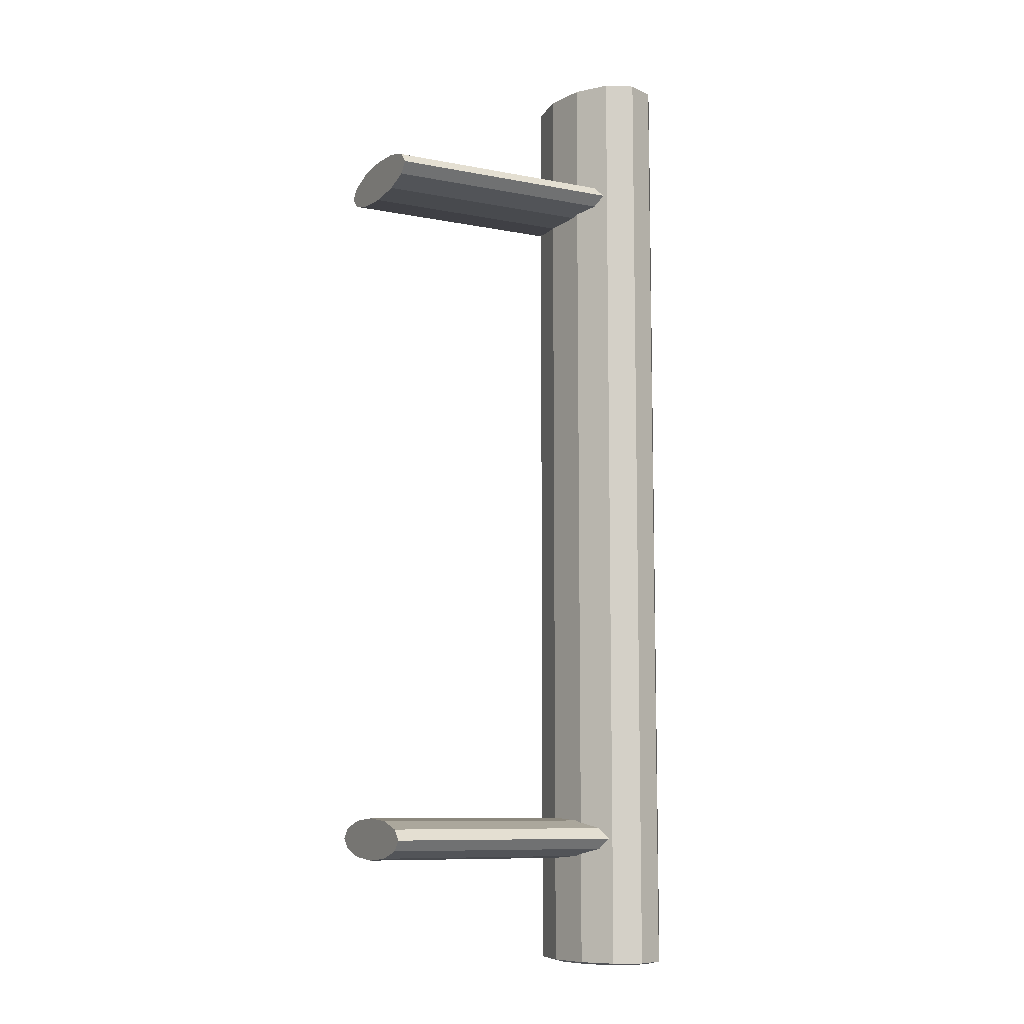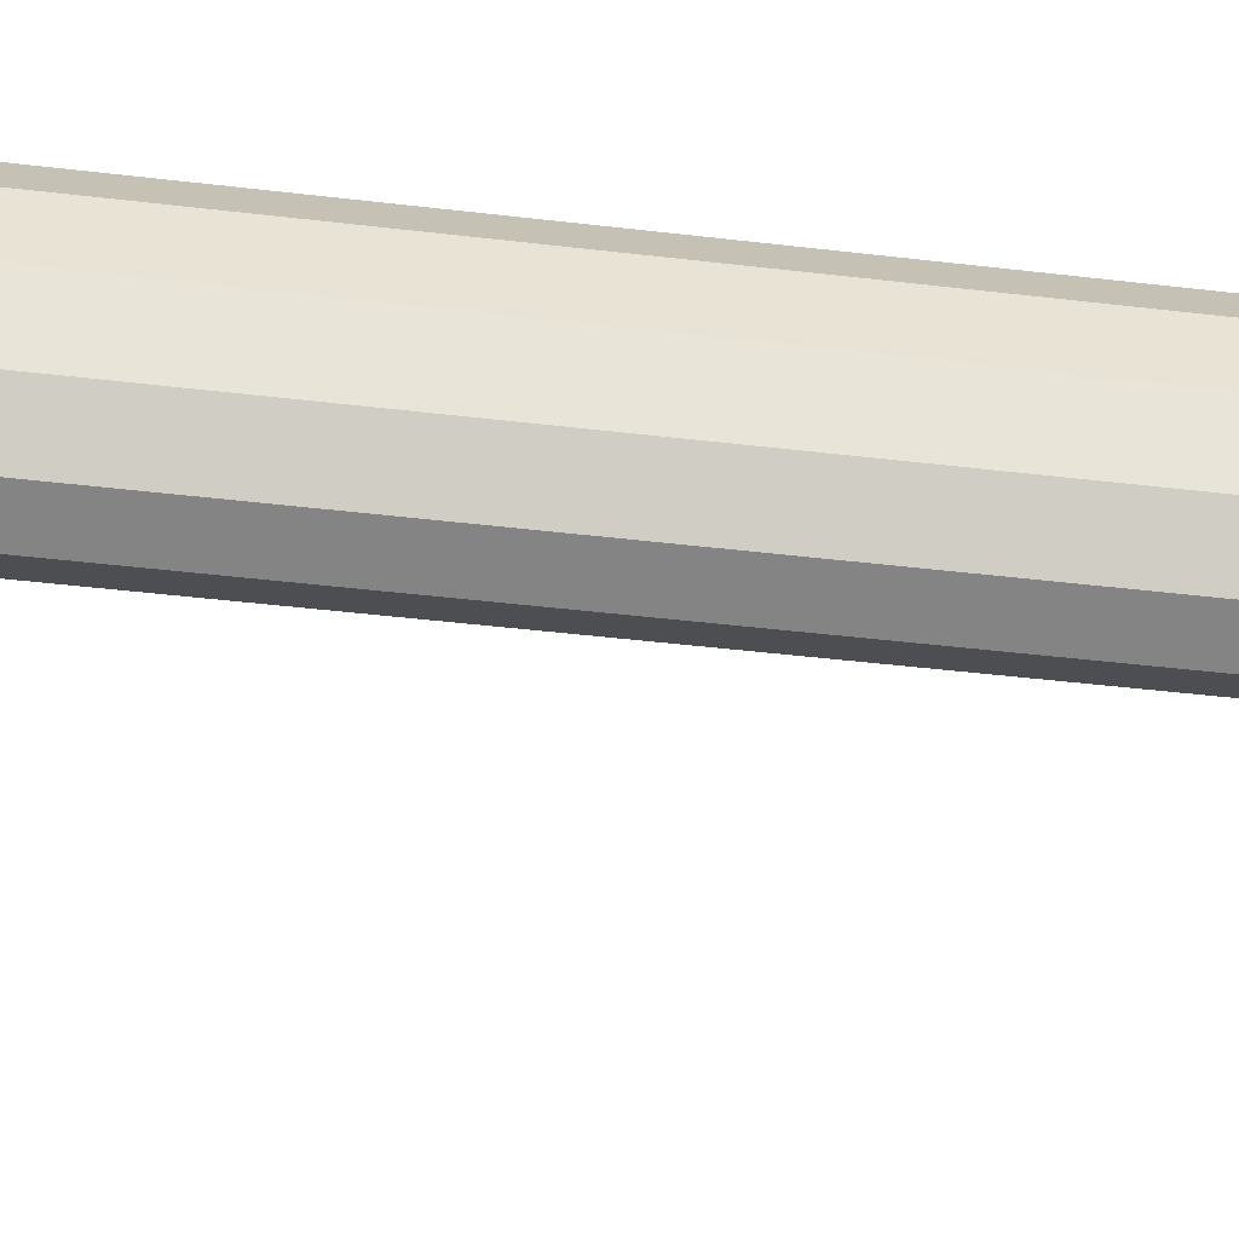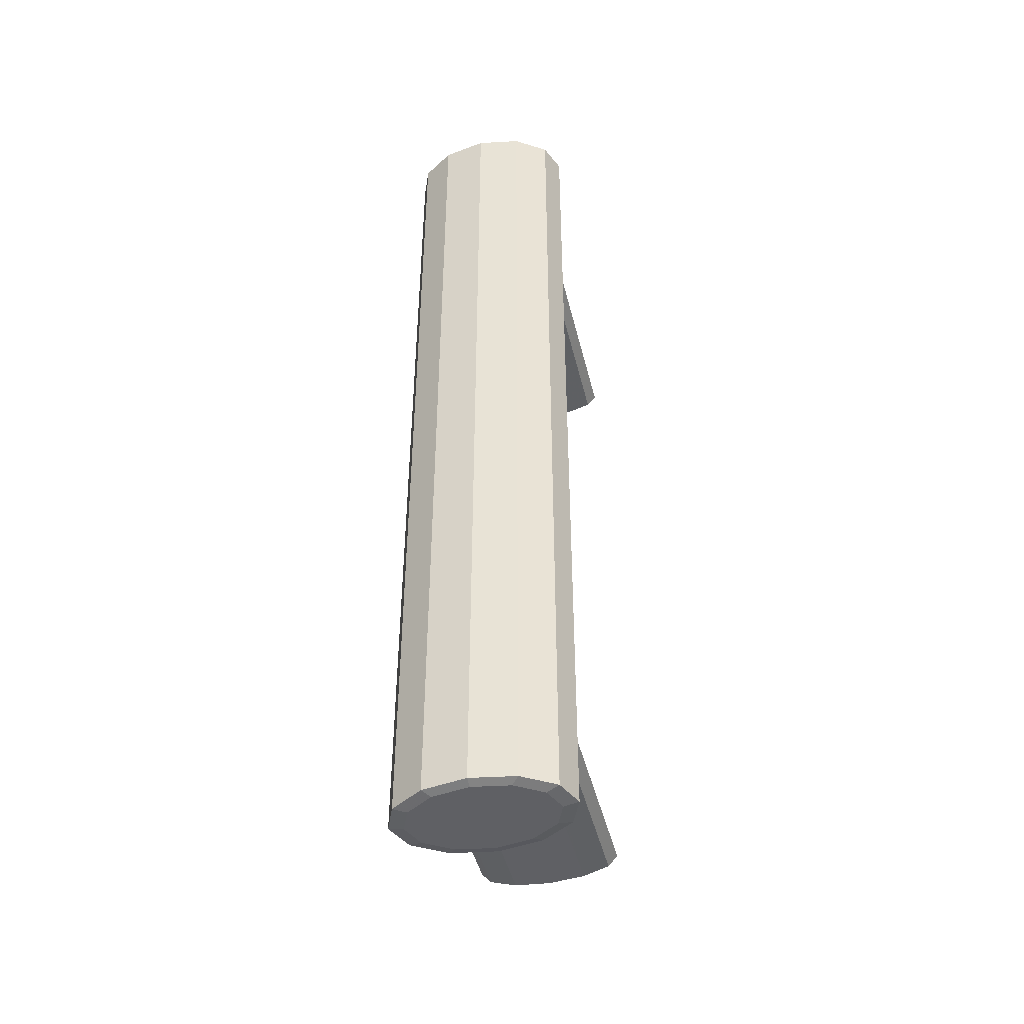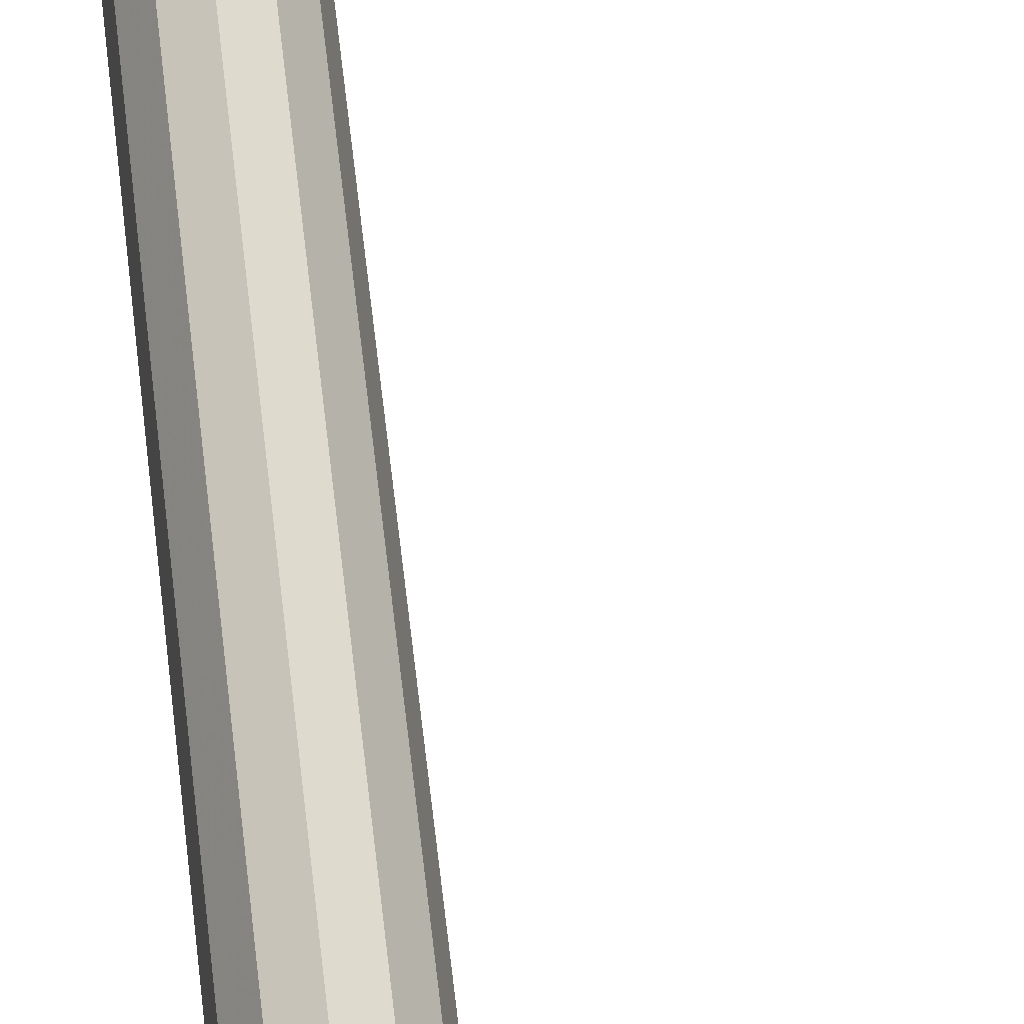
<metadata>
{"format":"obj","ext":"obj","renderer":"f3d","projection":"perspective","resolution":1024,"background":"white","views":[{"elev":-9.1,"azim":-27.4,"up":"+Z"},{"elev":-38.9,"azim":81.2,"up":"+Y"},{"elev":-45.2,"azim":103.5,"up":"+Z"},{"elev":69.4,"azim":173.0,"up":"+Y"}]}
</metadata>
<code>
v 0.03289 -0.00767 0.05992
v 0.03003 -0.008856 0.05992
v 0.02717 -0.00767 0.05992
v 0.03498 -0.004429 0.05992
v 0.02508 -0.004429 0.05992
v 0.03575 0 0.05992
v 0.02717 -0.00767 -0.05992
v 0.03003 -0.008856 -0.05992
v 0.02432 0 0.05992
v 0.02508 -0.004429 -0.05992
v 0.03289 -0.00767 -0.05992
v 0.03498 0.004429 0.05992
v 0.03498 -0.004429 -0.05992
v 0.03575 0 -0.05992
v 0.02508 0.004429 0.05992
v 0.02432 0 -0.05992
v 0.03498 0.004429 -0.05992
v 0.03289 0.007671 0.05992
v 0.02508 0.004429 -0.05992
v 0.02717 0.007671 0.05992
v 0.02717 0.007671 -0.05992
v 0.03003 0.008857 0.05992
v 0.03289 0.007671 -0.05992
v 0.03003 0.008857 -0.05992
v 0.03003 -0.01065 0.05958
v 0.0266 -0.00922 0.05958
v 0.03347 -0.00922 0.05958
v 0.0266 -0.00922 -0.05958
v 0.03003 -0.01065 -0.05958
v 0.02408 -0.005323 0.05958
v 0.03598 -0.005323 0.05958
v 0.03347 -0.00922 -0.05958
v 0.02408 -0.005323 -0.05958
v 0.03598 -0.005323 -0.05958
v 0.0369 0 0.05958
v 0.02316 0 0.05958
v 0.0369 0 -0.05958
v 0.03598 0.005323 0.05958
v 0.02316 0 -0.05958
v 0.02408 0.005323 0.05958
v 0.02408 0.005323 -0.05958
v 0.03598 0.005323 -0.05958
v 0.03347 0.00922 0.05958
v 0.0266 0.00922 0.05958
v 0.0266 0.00922 -0.05958
v 0.03347 0.00922 -0.05958
v 0.03003 0.01065 -0.05958
v 0.03003 0.01065 0.05958
v -0.003643 -0.007596 0.04502
v -0.003643 -0.007596 0.04237
v -0.003643 -0.008772 0.04369
v -0.003643 -0.004386 0.046
v 0.02631 -0.008772 0.04369
v 0.02555 -0.007596 0.04502
v -0.003643 -0.004386 0.04139
v 0.02555 -0.007596 0.04237
v 0.02408 -0.005323 0.04571
v -0.003643 0 0.04635
v 0.02392 -0.004386 0.04139
v 0.02408 -0.005323 0.04168
v 0.02392 -0.004386 0.046
v -0.003643 0 0.04104
v 0.02316 0 0.04104
v 0.02316 0 0.04635
v -0.003643 0.004386 0.046
v -0.003643 0.004386 0.04139
v 0.02392 0.004386 0.046
v -0.003643 0.007597 0.04502
v 0.02392 0.004386 0.04139
v 0.02408 0.005323 0.04571
v 0.02555 0.007597 0.04502
v -0.003643 0.007597 0.04237
v 0.02408 0.005323 0.04168
v 0.02631 0.008771 0.04369
v -0.003643 0.008771 0.04369
v 0.02555 0.007597 0.04237
v -0.003643 -0.007596 -0.04237
v -0.003643 -0.007596 -0.04502
v -0.003643 -0.008772 -0.04369
v -0.003643 -0.004386 -0.04139
v 0.02631 -0.008772 -0.04369
v 0.02555 -0.007596 -0.04237
v -0.003643 -0.004386 -0.046
v 0.02555 -0.007596 -0.04502
v 0.02408 -0.005323 -0.04168
v -0.003643 0 -0.04104
v 0.02392 -0.004386 -0.046
v 0.02408 -0.005323 -0.04571
v 0.02392 -0.004386 -0.04139
v -0.003643 0 -0.04635
v 0.02316 0 -0.04635
v 0.02316 0 -0.04104
v -0.003643 0.004386 -0.04139
v -0.003643 0.004386 -0.046
v 0.02392 0.004386 -0.04139
v -0.003643 0.007597 -0.04237
v 0.02392 0.004386 -0.046
v 0.02408 0.005323 -0.04168
v 0.02555 0.007597 -0.04237
v -0.003643 0.007597 -0.04502
v 0.02408 0.005323 -0.04571
v 0.02631 0.008771 -0.04369
v -0.003643 0.008771 -0.04369
v 0.02555 0.007597 -0.04502
v 0.03289 -0.00767 0.05992
v 0.03003 -0.008856 0.05992
v 0.02717 -0.00767 0.05992
v 0.03498 -0.004429 0.05992
v 0.02508 -0.004429 0.05992
v 0.03575 0 0.05992
v 0.02717 -0.00767 -0.05992
v 0.03003 -0.008856 -0.05992
v 0.02432 0 0.05992
v 0.02508 -0.004429 -0.05992
v 0.03289 -0.00767 -0.05992
v 0.03498 0.004429 0.05992
v 0.03498 -0.004429 -0.05992
v 0.03575 0 -0.05992
v 0.02508 0.004429 0.05992
v 0.02432 0 -0.05992
v 0.03498 0.004429 -0.05992
v 0.03289 0.007671 0.05992
v 0.02508 0.004429 -0.05992
v 0.02717 0.007671 0.05992
v 0.02717 0.007671 -0.05992
v 0.03003 0.008857 0.05992
v 0.03289 0.007671 -0.05992
v 0.03003 0.008857 -0.05992
v 0.03003 -0.01065 0.05958
v 0.03003 -0.01065 0.05958
v 0.03003 -0.01065 0.05958
v 0.0266 -0.00922 0.05958
v 0.0266 -0.00922 0.05958
v 0.0266 -0.00922 0.05958
v 0.0266 -0.00922 0.05958
v 0.0266 -0.00922 0.05958
v 0.03347 -0.00922 0.05958
v 0.03347 -0.00922 0.05958
v 0.03347 -0.00922 0.05958
v 0.03347 -0.00922 0.05958
v 0.03347 -0.00922 0.05958
v 0.0266 -0.00922 -0.05958
v 0.0266 -0.00922 -0.05958
v 0.0266 -0.00922 -0.05958
v 0.0266 -0.00922 -0.05958
v 0.0266 -0.00922 -0.05958
v 0.03003 -0.01065 -0.05958
v 0.03003 -0.01065 -0.05958
v 0.03003 -0.01065 -0.05958
v 0.02408 -0.005323 0.05958
v 0.02408 -0.005323 0.05958
v 0.02408 -0.005323 0.05958
v 0.03598 -0.005323 0.05958
v 0.03598 -0.005323 0.05958
v 0.03598 -0.005323 0.05958
v 0.03347 -0.00922 -0.05958
v 0.03347 -0.00922 -0.05958
v 0.03347 -0.00922 -0.05958
v 0.03347 -0.00922 -0.05958
v 0.03347 -0.00922 -0.05958
v 0.02408 -0.005323 -0.05958
v 0.02408 -0.005323 -0.05958
v 0.02408 -0.005323 -0.05958
v 0.03598 -0.005323 -0.05958
v 0.03598 -0.005323 -0.05958
v 0.03598 -0.005323 -0.05958
v 0.0369 0 0.05958
v 0.0369 0 0.05958
v 0.0369 0 0.05958
v 0.02316 0 0.05958
v 0.02316 0 0.05958
v 0.02316 0 0.05958
v 0.0369 0 -0.05958
v 0.0369 0 -0.05958
v 0.0369 0 -0.05958
v 0.03598 0.005323 0.05958
v 0.03598 0.005323 0.05958
v 0.03598 0.005323 0.05958
v 0.02316 0 -0.05958
v 0.02316 0 -0.05958
v 0.02316 0 -0.05958
v 0.02408 0.005323 0.05958
v 0.02408 0.005323 0.05958
v 0.02408 0.005323 0.05958
v 0.02408 0.005323 -0.05958
v 0.02408 0.005323 -0.05958
v 0.02408 0.005323 -0.05958
v 0.03598 0.005323 -0.05958
v 0.03598 0.005323 -0.05958
v 0.03598 0.005323 -0.05958
v 0.03347 0.00922 0.05958
v 0.03347 0.00922 0.05958
v 0.03347 0.00922 0.05958
v 0.03347 0.00922 0.05958
v 0.03347 0.00922 0.05958
v 0.0266 0.00922 0.05958
v 0.0266 0.00922 0.05958
v 0.0266 0.00922 0.05958
v 0.0266 0.00922 0.05958
v 0.0266 0.00922 0.05958
v 0.0266 0.00922 -0.05958
v 0.0266 0.00922 -0.05958
v 0.0266 0.00922 -0.05958
v 0.0266 0.00922 -0.05958
v 0.0266 0.00922 -0.05958
v 0.03347 0.00922 -0.05958
v 0.03347 0.00922 -0.05958
v 0.03347 0.00922 -0.05958
v 0.03347 0.00922 -0.05958
v 0.03347 0.00922 -0.05958
v 0.03003 0.01065 -0.05958
v 0.03003 0.01065 -0.05958
v 0.03003 0.01065 -0.05958
v 0.03003 0.01065 0.05958
v 0.03003 0.01065 0.05958
v 0.03003 0.01065 0.05958
v -0.003643 -0.007596 0.04502
v -0.003643 -0.007596 0.04502
v -0.003643 -0.007596 0.04502
v -0.003643 -0.007596 0.04502
v -0.003643 -0.007596 0.04502
v -0.003643 -0.007596 0.04237
v -0.003643 -0.007596 0.04237
v -0.003643 -0.007596 0.04237
v -0.003643 -0.007596 0.04237
v -0.003643 -0.007596 0.04237
v -0.003643 -0.004386 0.046
v -0.003643 -0.004386 0.046
v -0.003643 -0.004386 0.046
v 0.02555 -0.007596 0.04502
v 0.02555 -0.007596 0.04502
v 0.02555 -0.007596 0.04502
v -0.003643 -0.004386 0.04139
v -0.003643 -0.004386 0.04139
v -0.003643 -0.004386 0.04139
v 0.02555 -0.007596 0.04237
v 0.02555 -0.007596 0.04237
v 0.02555 -0.007596 0.04237
v 0.02408 -0.005323 0.04571
v -0.003643 0 0.04635
v -0.003643 0 0.04635
v -0.003643 0 0.04635
v 0.02392 -0.004386 0.04139
v 0.02408 -0.005323 0.04168
v 0.02392 -0.004386 0.046
v -0.003643 0 0.04104
v -0.003643 0 0.04104
v -0.003643 0 0.04104
v 0.02316 0 0.04104
v 0.02316 0 0.04635
v -0.003643 0.004386 0.046
v -0.003643 0.004386 0.046
v -0.003643 0.004386 0.046
v -0.003643 0.004386 0.04139
v -0.003643 0.004386 0.04139
v -0.003643 0.004386 0.04139
v 0.02392 0.004386 0.046
v -0.003643 0.007597 0.04502
v -0.003643 0.007597 0.04502
v -0.003643 0.007597 0.04502
v -0.003643 0.007597 0.04502
v -0.003643 0.007597 0.04502
v 0.02392 0.004386 0.04139
v 0.02408 0.005323 0.04571
v 0.02555 0.007597 0.04502
v 0.02555 0.007597 0.04502
v 0.02555 0.007597 0.04502
v -0.003643 0.007597 0.04237
v -0.003643 0.007597 0.04237
v -0.003643 0.007597 0.04237
v -0.003643 0.007597 0.04237
v -0.003643 0.007597 0.04237
v 0.02408 0.005323 0.04168
v 0.02555 0.007597 0.04237
v 0.02555 0.007597 0.04237
v 0.02555 0.007597 0.04237
v -0.003643 -0.007596 -0.04237
v -0.003643 -0.007596 -0.04237
v -0.003643 -0.007596 -0.04237
v -0.003643 -0.007596 -0.04237
v -0.003643 -0.007596 -0.04237
v -0.003643 -0.007596 -0.04502
v -0.003643 -0.007596 -0.04502
v -0.003643 -0.007596 -0.04502
v -0.003643 -0.007596 -0.04502
v -0.003643 -0.007596 -0.04502
v -0.003643 -0.004386 -0.04139
v -0.003643 -0.004386 -0.04139
v -0.003643 -0.004386 -0.04139
v 0.02555 -0.007596 -0.04237
v 0.02555 -0.007596 -0.04237
v 0.02555 -0.007596 -0.04237
v -0.003643 -0.004386 -0.046
v -0.003643 -0.004386 -0.046
v -0.003643 -0.004386 -0.046
v 0.02555 -0.007596 -0.04502
v 0.02555 -0.007596 -0.04502
v 0.02555 -0.007596 -0.04502
v 0.02408 -0.005323 -0.04168
v -0.003643 0 -0.04104
v -0.003643 0 -0.04104
v -0.003643 0 -0.04104
v 0.02392 -0.004386 -0.046
v 0.02408 -0.005323 -0.04571
v 0.02392 -0.004386 -0.04139
v -0.003643 0 -0.04635
v -0.003643 0 -0.04635
v -0.003643 0 -0.04635
v 0.02316 0 -0.04635
v 0.02316 0 -0.04104
v -0.003643 0.004386 -0.04139
v -0.003643 0.004386 -0.04139
v -0.003643 0.004386 -0.04139
v -0.003643 0.004386 -0.046
v -0.003643 0.004386 -0.046
v -0.003643 0.004386 -0.046
v 0.02392 0.004386 -0.04139
v -0.003643 0.007597 -0.04237
v -0.003643 0.007597 -0.04237
v -0.003643 0.007597 -0.04237
v -0.003643 0.007597 -0.04237
v -0.003643 0.007597 -0.04237
v 0.02392 0.004386 -0.046
v 0.02408 0.005323 -0.04168
v 0.02555 0.007597 -0.04237
v 0.02555 0.007597 -0.04237
v 0.02555 0.007597 -0.04237
v -0.003643 0.007597 -0.04502
v -0.003643 0.007597 -0.04502
v -0.003643 0.007597 -0.04502
v -0.003643 0.007597 -0.04502
v -0.003643 0.007597 -0.04502
v 0.02408 0.005323 -0.04571
v 0.02555 0.007597 -0.04502
v 0.02555 0.007597 -0.04502
v 0.02555 0.007597 -0.04502
v -0.003643 -0.008772 0.04369
v -0.003643 -0.008772 0.04369
v -0.003643 -0.008772 0.04369
v -0.003643 0.008771 0.04369
v -0.003643 0.008771 0.04369
v -0.003643 0.008771 0.04369
v -0.003643 -0.008772 -0.04369
v -0.003643 -0.008772 -0.04369
v -0.003643 -0.008772 -0.04369
v -0.003643 0.008771 -0.04369
v -0.003643 0.008771 -0.04369
v -0.003643 0.008771 -0.04369
v 0.02631 -0.008772 0.04369
v 0.02631 0.008771 0.04369
v 0.02631 -0.008772 -0.04369
v 0.02631 0.008771 -0.04369
f 1 3 2
f 4 3 1
f 4 5 3
f 6 5 4
f 6 9 5
f 12 9 6
f 114 117 111
f 111 115 112
f 12 15 9
f 114 118 117
f 111 117 115
f 18 15 12
f 120 118 114
f 120 121 118
f 18 20 15
f 123 121 120
f 20 18 22
f 125 127 123
f 123 127 121
f 127 125 128
f 129 106 105
f 106 107 105
f 132 106 129
f 129 105 137
f 105 107 108
f 132 107 106
f 135 130 145
f 105 108 137
f 130 140 148
f 107 109 108
f 150 107 132
f 148 145 130
f 133 143 151
f 108 153 137
f 159 148 140
f 108 109 110
f 150 109 107
f 7 28 29
f 162 151 143
f 155 166 139
f 167 153 108
f 8 29 32
f 158 139 166
f 109 113 110
f 167 108 110
f 150 113 109
f 7 10 28
f 8 7 29
f 151 162 171
f 10 33 28
f 166 155 175
f 169 175 155
f 11 8 32
f 34 11 32
f 110 113 116
f 176 167 110
f 150 170 113
f 7 13 10
f 8 11 7
f 180 171 162
f 10 39 33
f 14 34 37
f 169 178 175
f 34 13 11
f 113 119 116
f 116 176 110
f 170 182 113
f 13 14 10
f 11 13 7
f 180 186 171
f 10 16 39
f 14 13 34
f 17 14 37
f 190 175 178
f 116 119 122
f 113 182 119
f 122 176 116
f 183 171 186
f 10 14 16
f 39 19 41
f 16 19 39
f 14 17 16
f 42 17 37
f 178 193 190
f 119 124 122
f 182 196 119
f 122 191 176
f 186 202 183
f 21 41 19
f 16 17 19
f 42 46 17
f 208 190 193
f 126 122 124
f 196 124 119
f 197 183 202
f 122 126 191
f 21 45 41
f 19 23 21
f 17 23 19
f 46 23 17
f 210 195 213
f 126 124 214
f 124 196 214
f 200 205 216
f 126 214 191
f 45 21 24
f 24 21 23
f 47 23 46
f 216 213 195
f 213 216 205
f 45 24 47
f 47 24 23
f 1 2 25
f 25 2 26
f 27 1 25
f 2 3 26
f 146 131 136
f 27 4 1
f 149 141 131
f 26 3 30
f 131 146 149
f 152 144 134
f 27 31 4
f 141 149 160
f 3 5 30
f 147 142 111
f 144 152 163
f 138 165 154
f 4 31 35
f 156 147 112
f 165 138 157
f 6 4 35
f 5 9 30
f 142 114 111
f 147 111 112
f 172 163 152
f 142 161 114
f 174 154 165
f 154 174 168
f 156 112 115
f 156 115 164
f 6 35 38
f 9 36 30
f 163 172 181
f 161 179 114
f 173 164 118
f 174 177 168
f 115 117 164
f 6 38 12
f 9 40 36
f 172 187 181
f 179 120 114
f 164 117 118
f 173 118 121
f 177 174 189
f 15 40 9
f 12 38 18
f 187 172 184
f 185 123 179
f 179 123 120
f 173 121 188
f 189 192 177
f 15 44 40
f 38 43 18
f 184 203 187
f 123 185 125
f 121 206 188
f 192 189 207
f 15 20 44
f 203 184 198
f 43 22 18
f 185 201 125
f 121 127 206
f 212 194 209
f 48 20 22
f 48 44 20
f 215 204 199
f 43 48 22
f 128 125 201
f 206 127 211
f 194 212 215
f 204 215 212
f 211 128 201
f 127 128 211
f 51 223 218
f 228 218 223
f 338 53 225
f 220 231 338
f 217 227 230
f 234 228 223
f 237 225 53
f 53 338 231
f 239 230 227
f 241 228 234
f 55 50 59
f 56 60 50
f 245 239 227
f 227 240 245
f 247 241 234
f 60 59 50
f 59 63 55
f 250 245 240
f 252 241 247
f 62 55 63
f 240 251 250
f 255 252 247
f 62 63 66
f 257 250 251
f 259 252 255
f 69 66 63
f 257 251 264
f 258 265 251
f 269 259 255
f 69 73 66
f 264 251 265
f 267 262 350
f 75 259 269
f 72 66 76
f 73 76 66
f 342 350 262
f 342 272 350
f 276 350 272
f 219 224 337
f 224 219 229
f 226 349 339
f 339 232 221
f 54 52 49
f 224 229 235
f 349 226 238
f 232 339 349
f 52 54 57
f 235 229 242
f 243 222 233
f 222 244 236
f 52 57 61
f 61 58 52
f 235 242 248
f 222 243 244
f 233 249 243
f 58 61 64
f 248 242 253
f 249 233 246
f 64 65 58
f 248 253 256
f 254 249 246
f 65 64 67
f 256 253 260
f 249 254 263
f 70 65 67
f 65 71 68
f 256 260 270
f 254 273 263
f 71 65 70
f 74 261 266
f 270 260 340
f 274 254 268
f 254 274 273
f 261 74 341
f 74 271 341
f 271 74 275
f 286 351 345
f 345 292 281
f 82 80 77
f 351 286 298
f 292 345 351
f 80 82 85
f 303 282 293
f 282 304 296
f 80 85 89
f 89 86 80
f 282 303 304
f 293 309 303
f 86 89 92
f 309 293 306
f 92 93 86
f 314 309 306
f 93 92 95
f 309 314 323
f 98 93 95
f 93 99 96
f 314 333 323
f 99 93 98
f 102 321 326
f 334 314 328
f 314 334 333
f 321 102 347
f 102 331 347
f 331 102 335
f 79 283 278
f 288 278 283
f 344 81 285
f 280 291 344
f 277 287 290
f 294 288 283
f 297 285 81
f 81 344 291
f 299 290 287
f 301 288 294
f 83 78 87
f 84 88 78
f 305 299 287
f 287 300 305
f 307 301 294
f 88 87 78
f 87 91 83
f 310 305 300
f 312 301 307
f 90 83 91
f 300 311 310
f 315 312 307
f 90 91 94
f 317 310 311
f 319 312 315
f 97 94 91
f 317 311 324
f 318 325 311
f 329 319 315
f 97 101 94
f 324 311 325
f 327 322 352
f 103 319 329
f 100 94 104
f 101 104 94
f 348 352 322
f 348 332 352
f 336 352 332
f 279 284 343
f 284 279 289
f 284 289 295
f 295 289 302
f 295 302 308
f 308 302 313
f 308 313 316
f 316 313 320
f 316 320 330
f 330 320 346

</code>
